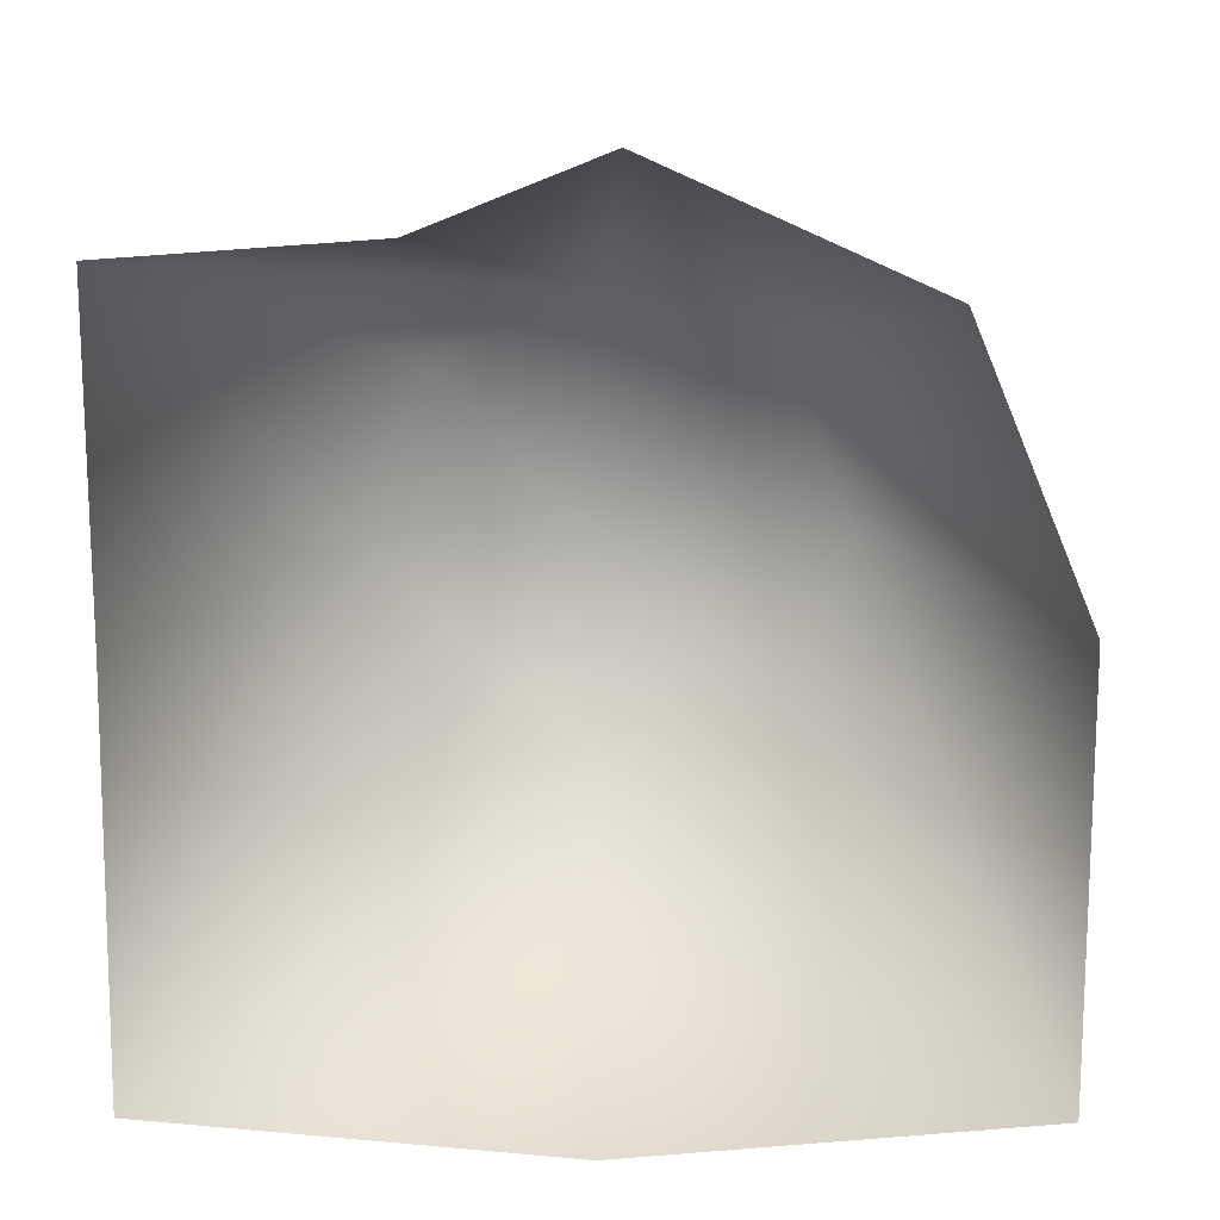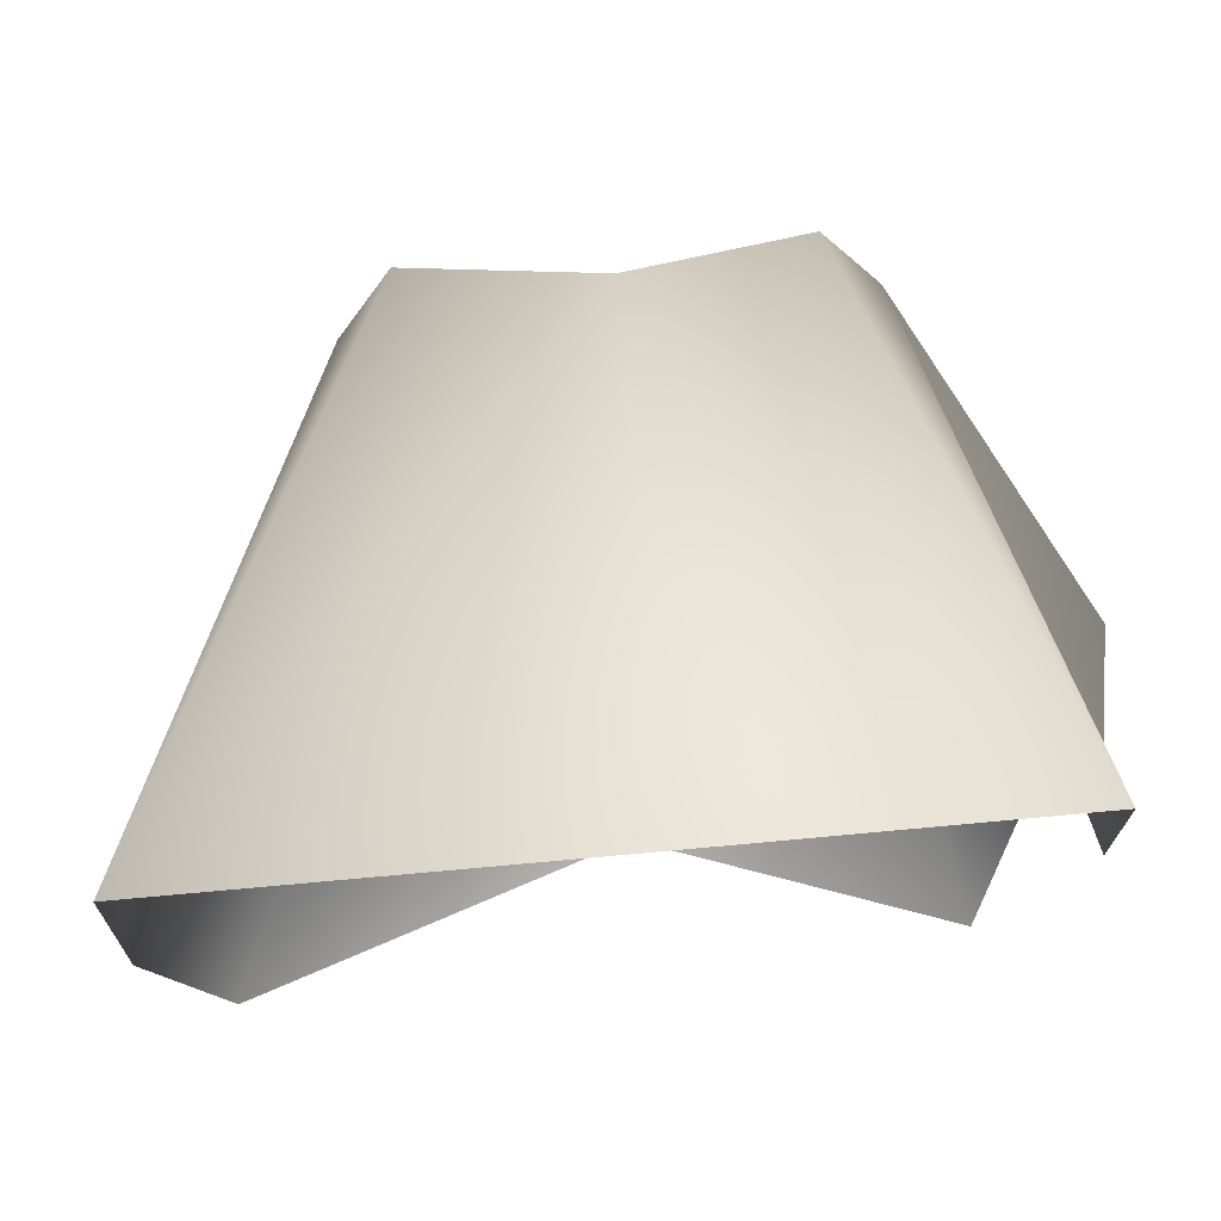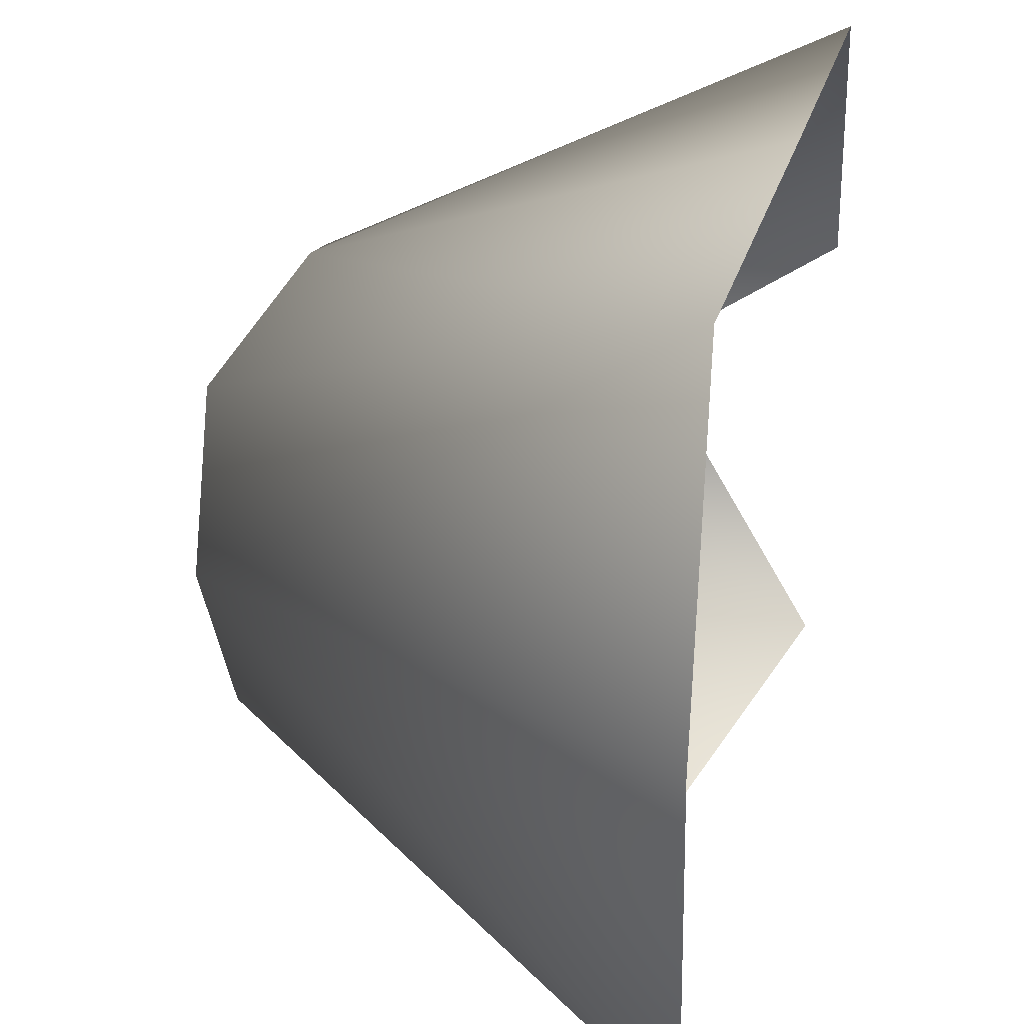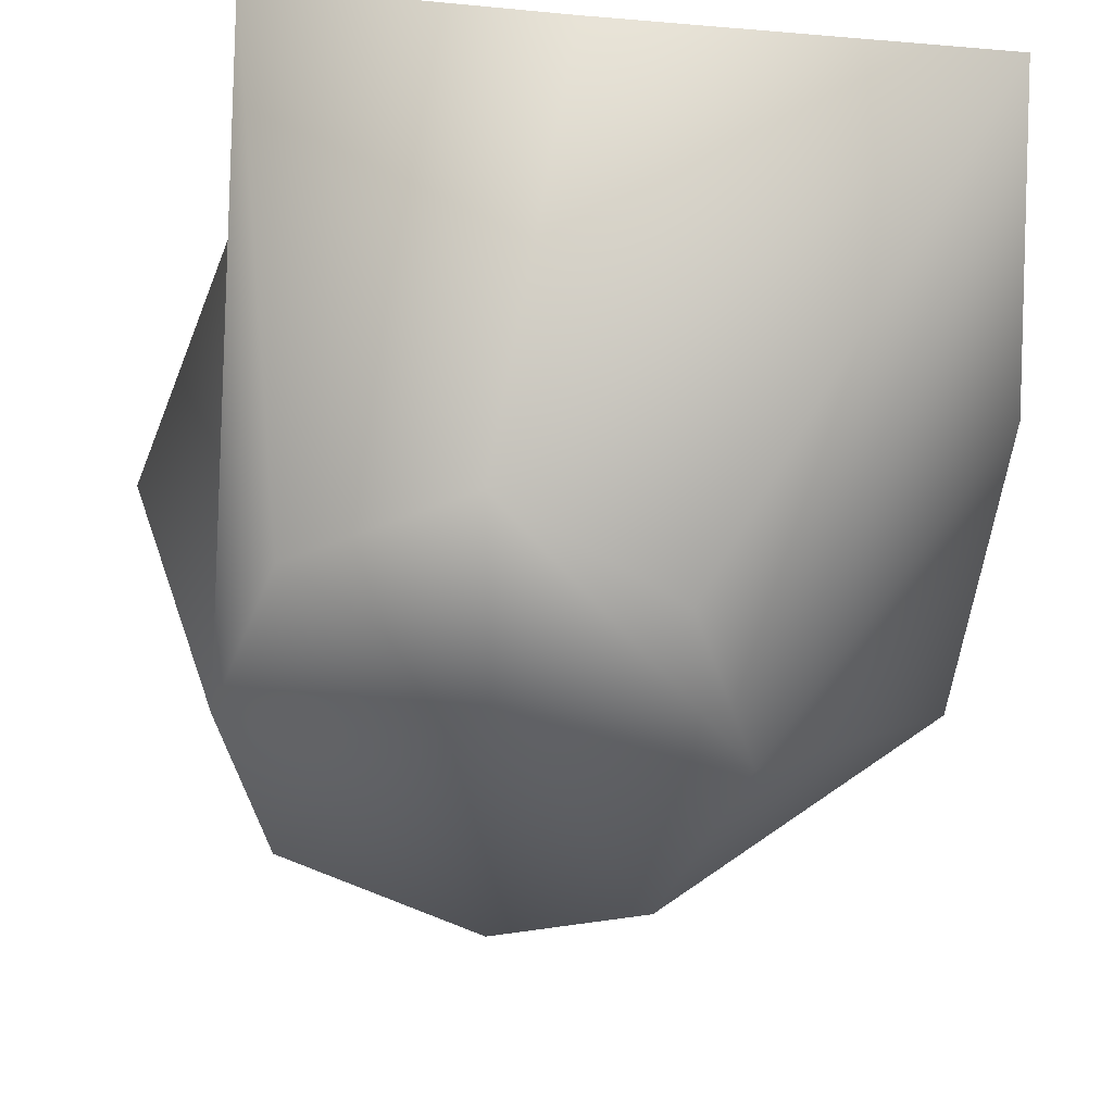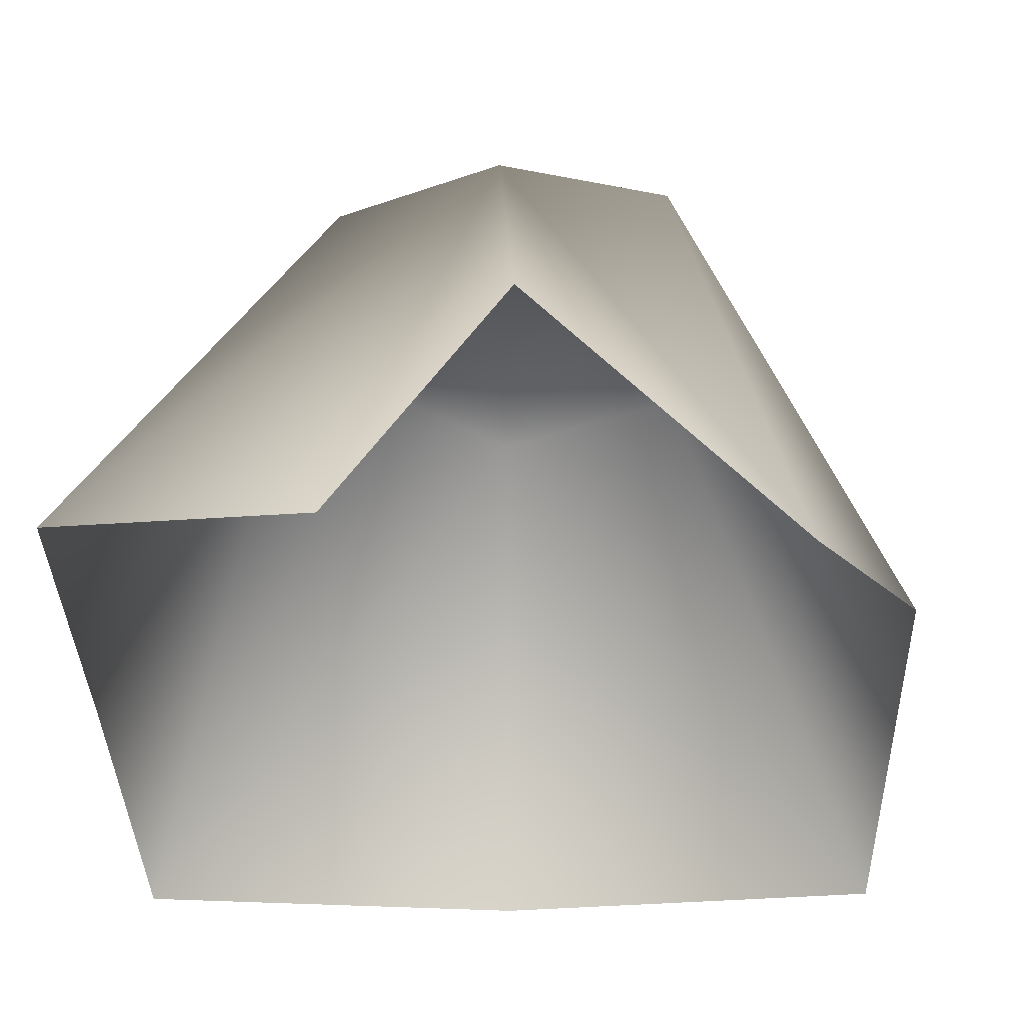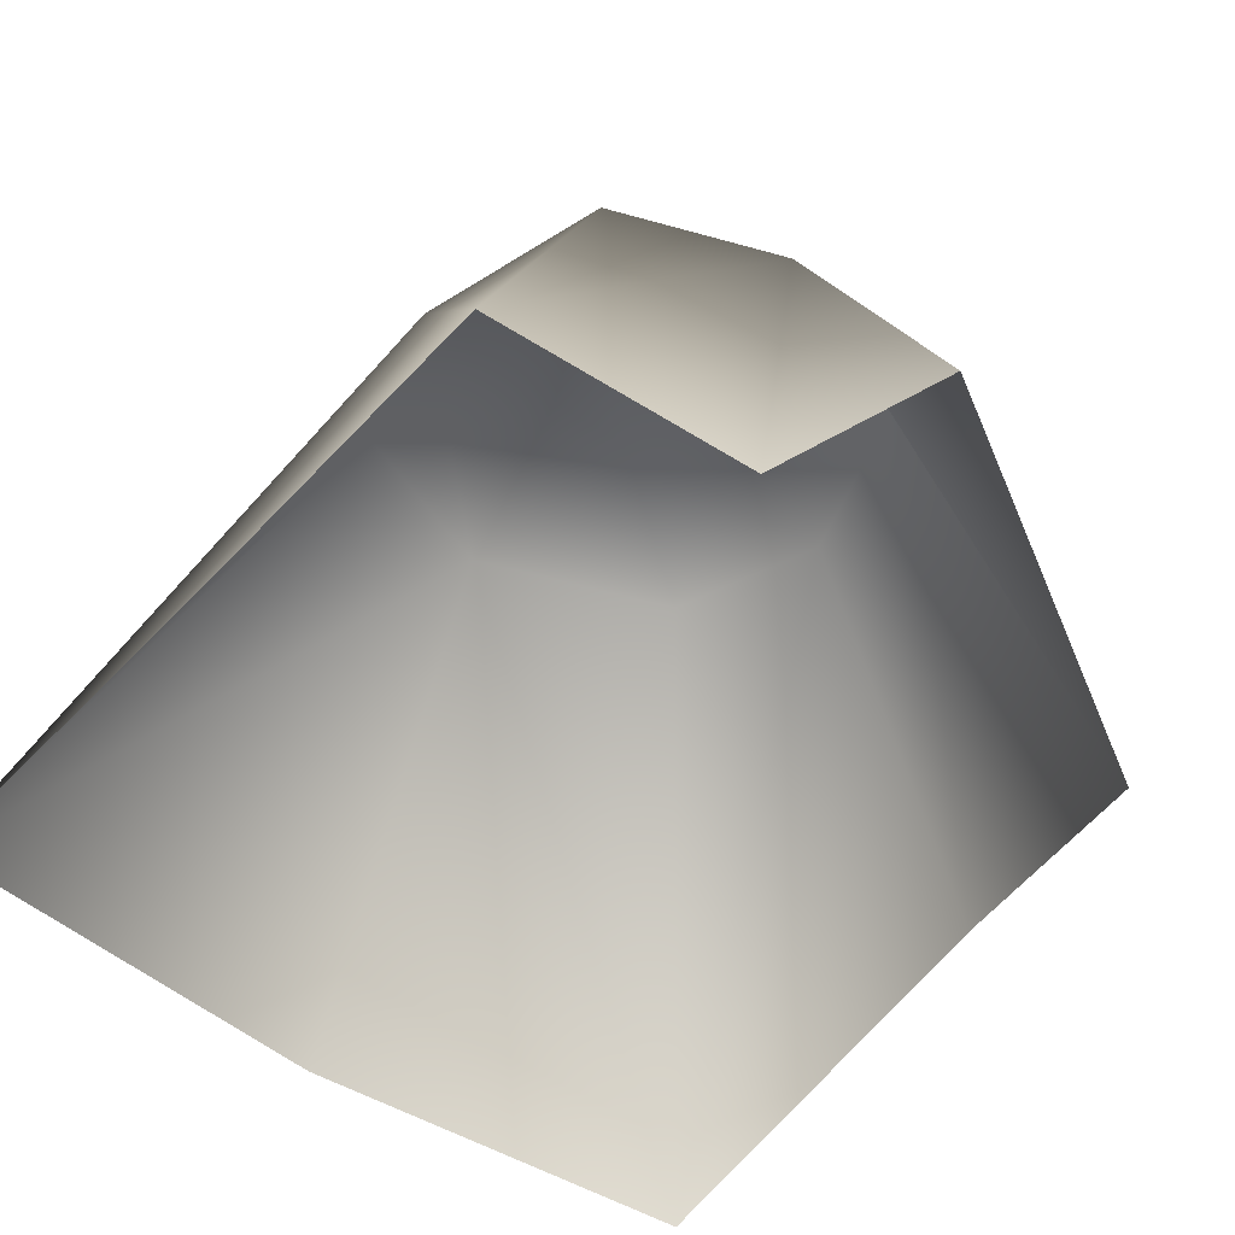
<metadata>
{"format":"obj","ext":"obj","renderer":"f3d","projection":"perspective","resolution":1024,"background":"white","views":[{"elev":-76.9,"azim":89.7,"up":"+Y"},{"elev":77.5,"azim":-5.1,"up":"+Z"},{"elev":29.7,"azim":-74.9,"up":"+Z"},{"elev":40.7,"azim":-170.6,"up":"+Z"},{"elev":-36.5,"azim":90.9,"up":"+Y"},{"elev":-47.7,"azim":49.6,"up":"+Y"}]}
</metadata>
<code>
v  51.33 604.3 275.3
v  51.49 602 -0
v  -219 654.5 -0
v  -152 654.5 199.1
v  -411 57.3 466.2
v  415.4 57.3 470.6
v  321.6 664 -0
v  245.1 654.5 198.7
v  33.13 203.5 -492.3
v  51.49 656.8 -289.9
v  275.4 654.5 -204.8
v  380.3 57.3 -333
v  -411 57.3 -466.2
v  -124.1 654.5 -225.4
v  502.8 306.9 -20.8
v  -452.8 57.3 -0
v  51.49 57.3 466.2
v  437.2 57.3 181.8
g Box044
f 1 2 3 4
f 5 1 4
f 6 7 8
f 9 10 11 12
f 13 3 14
f 11 10 2 7
f 12 11 7 15
f 16 5 3
f 8 7 2 1
f 17 6 1
f 9 13 10
f 14 3 2 10
f 13 14 10
f 13 16 3
f 5 4 3
f 5 17 1
f 6 8 1
f 6 18 7
f 7 18 15

</code>
